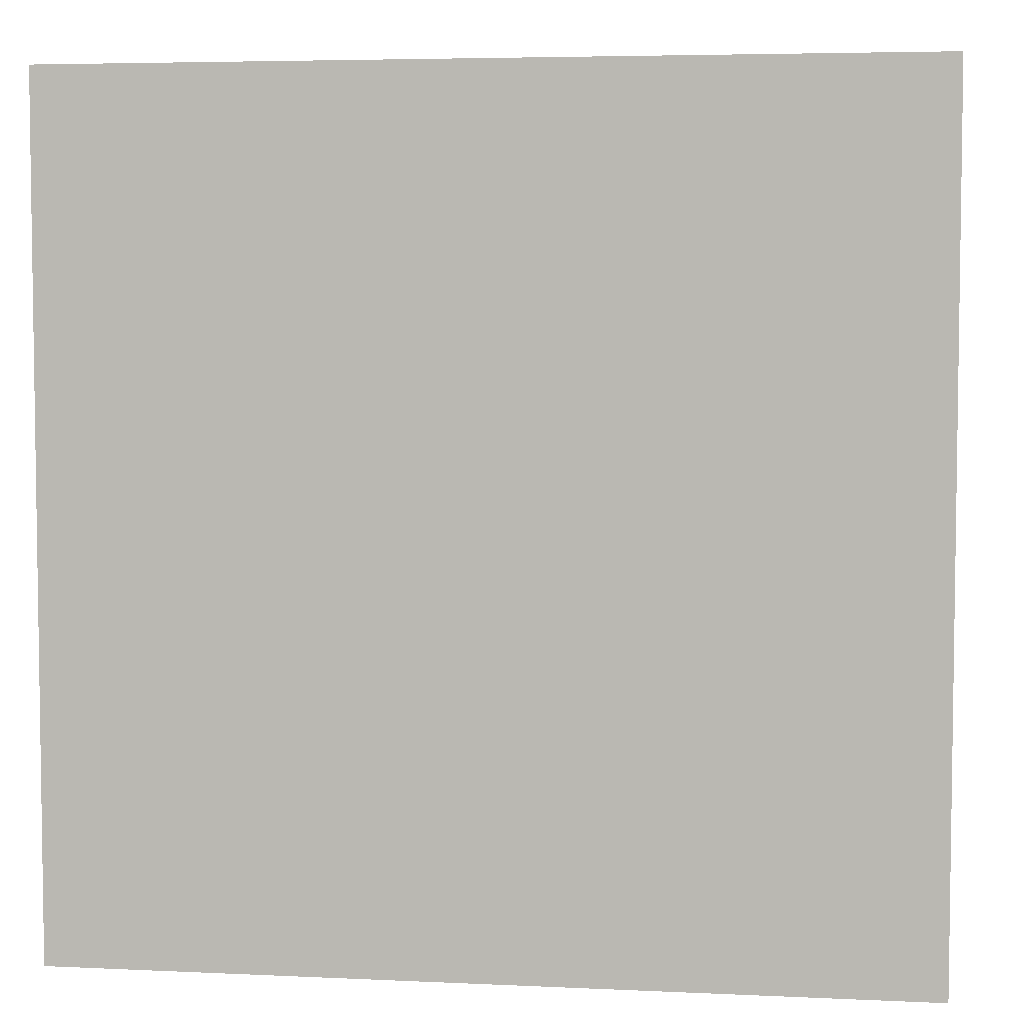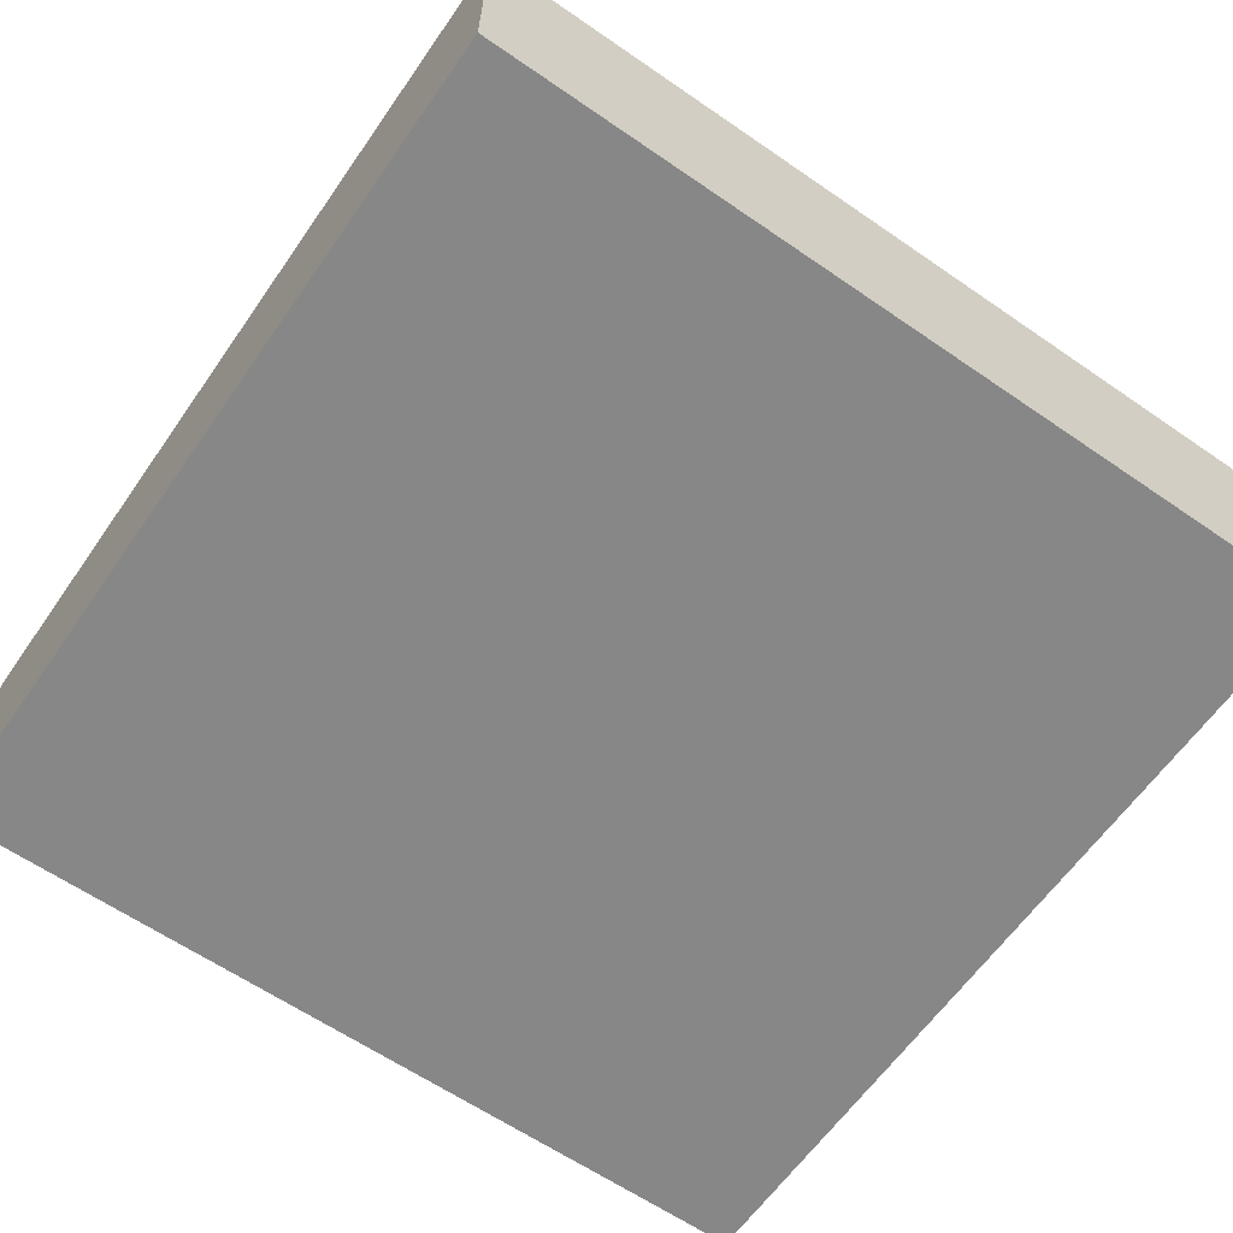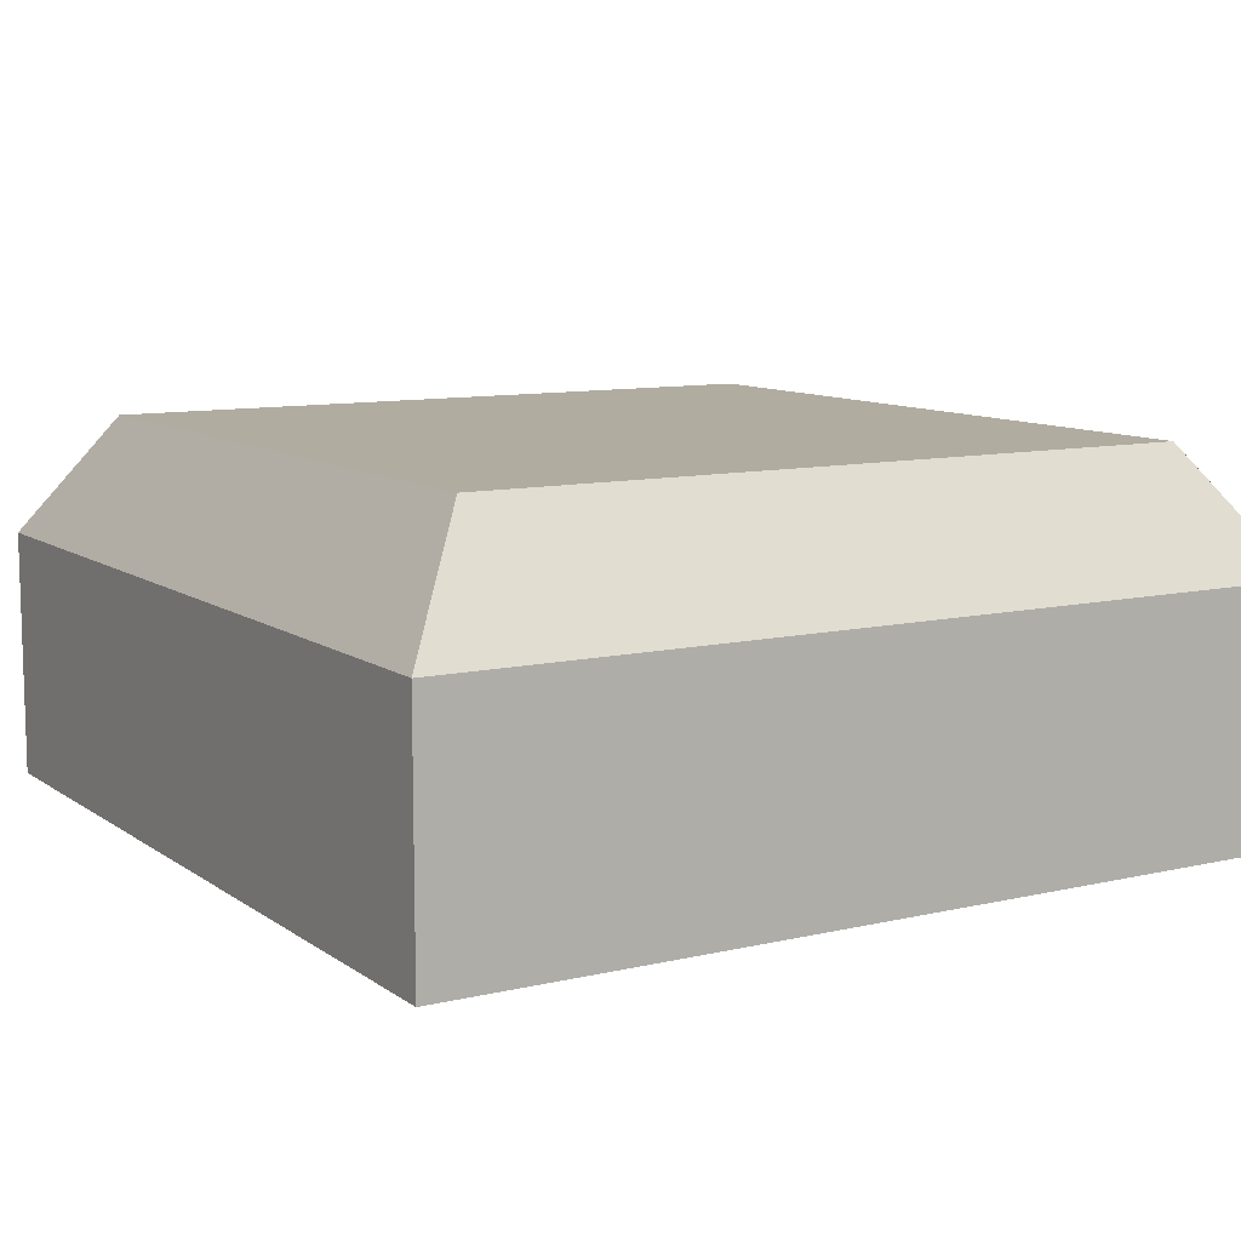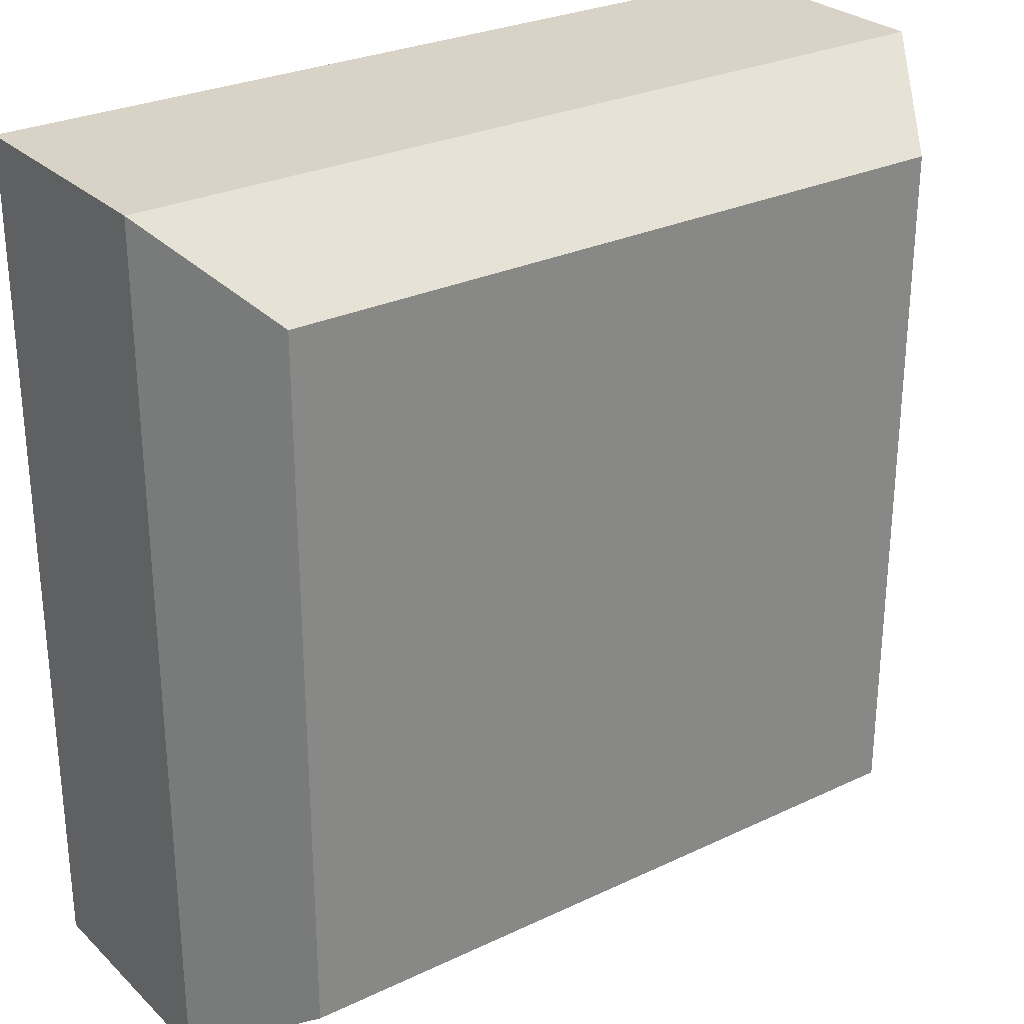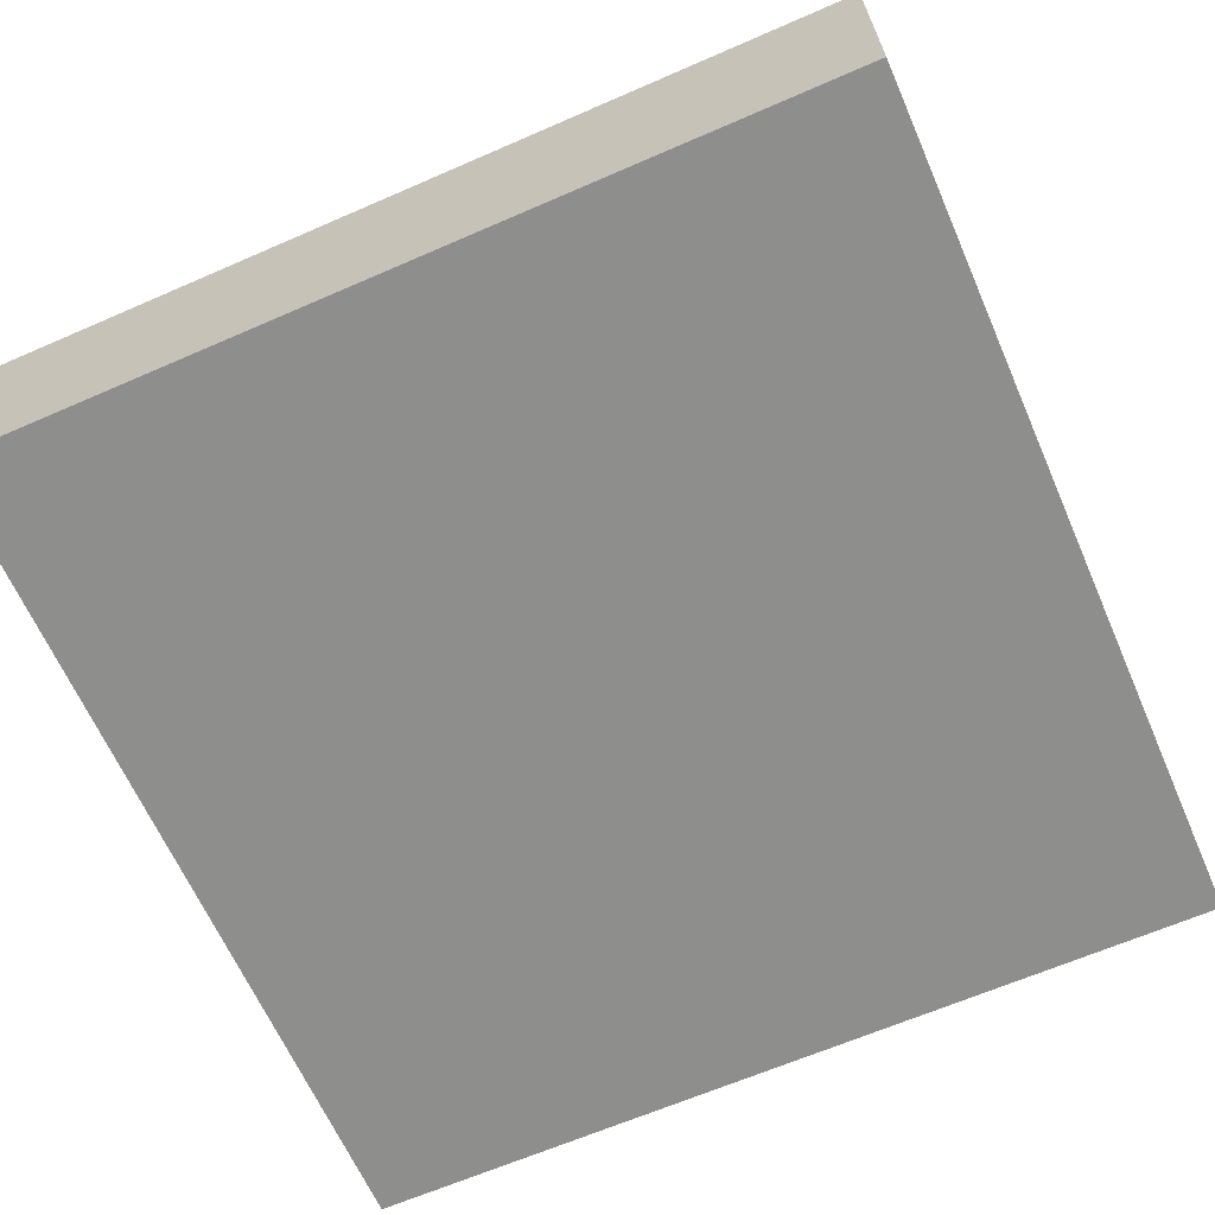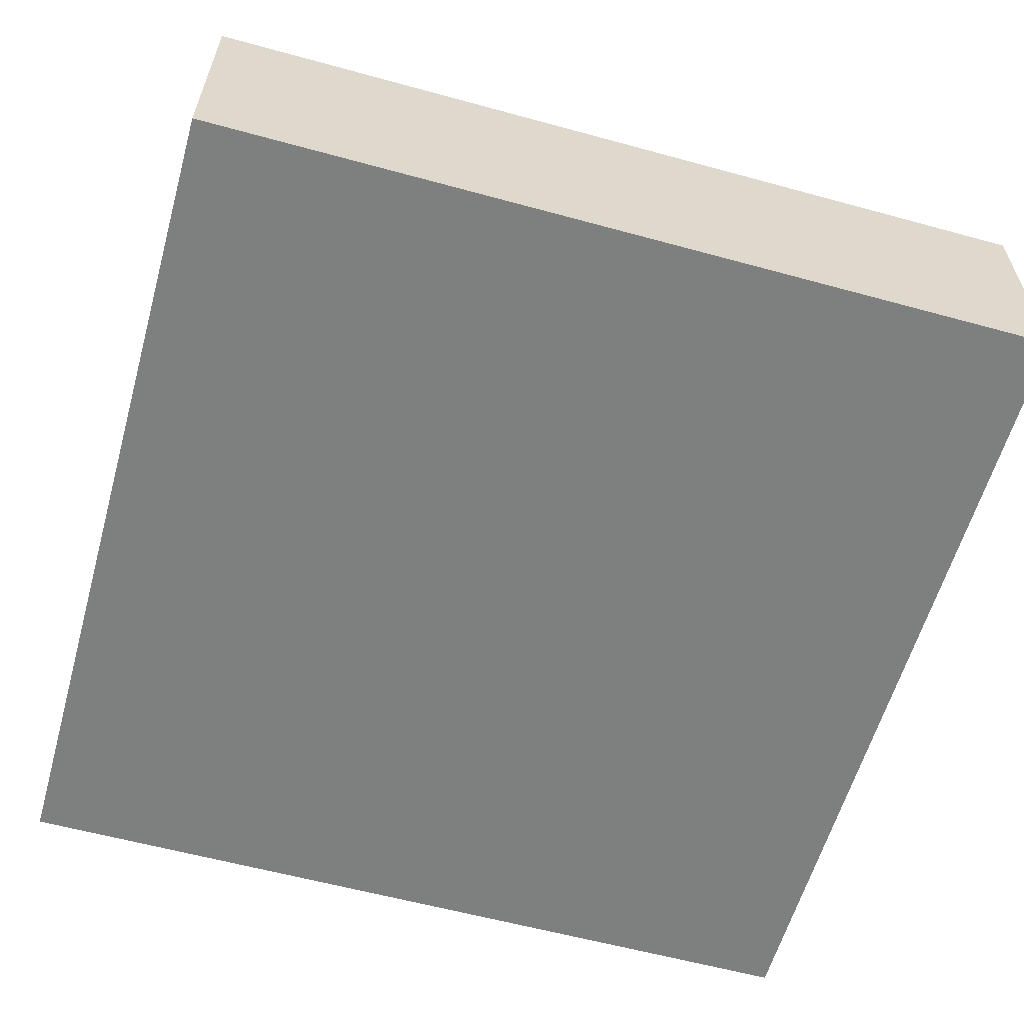
<metadata>
{"format":"obj","ext":"obj","renderer":"f3d","projection":"perspective","resolution":1024,"background":"white","views":[{"elev":5.0,"azim":8.4,"up":"+Z"},{"elev":-62.6,"azim":145.1,"up":"+Y"},{"elev":9.9,"azim":-31.0,"up":"+Y"},{"elev":27.9,"azim":144.2,"up":"+Z"},{"elev":-64.8,"azim":113.7,"up":"+Y"},{"elev":-59.6,"azim":74.3,"up":"+Y"}]}
</metadata>
<code>
o Cube
v 1 -0.1904 -1
v 1 -0.1904 1
v -1 -0.1904 -1
v -1 -0.1904 1
v 0.8168 0.645 -0.8168
v 1 0.3708 -1
v 0.8168 0.645 0.8168
v 1 0.3708 1
v -0.8168 0.645 -0.8168
v -1 0.3708 -1
v -0.8168 0.645 0.8168
v -1 0.3708 1
f 2 8 12 4
f 4 12 10 3
f 3 1 2 4
f 5 9 11 7
f 1 6 8 2
f 7 11 12 8
f 5 7 8 6
f 11 9 10 12
f 9 5 6 10
f 3 10 6 1

</code>
